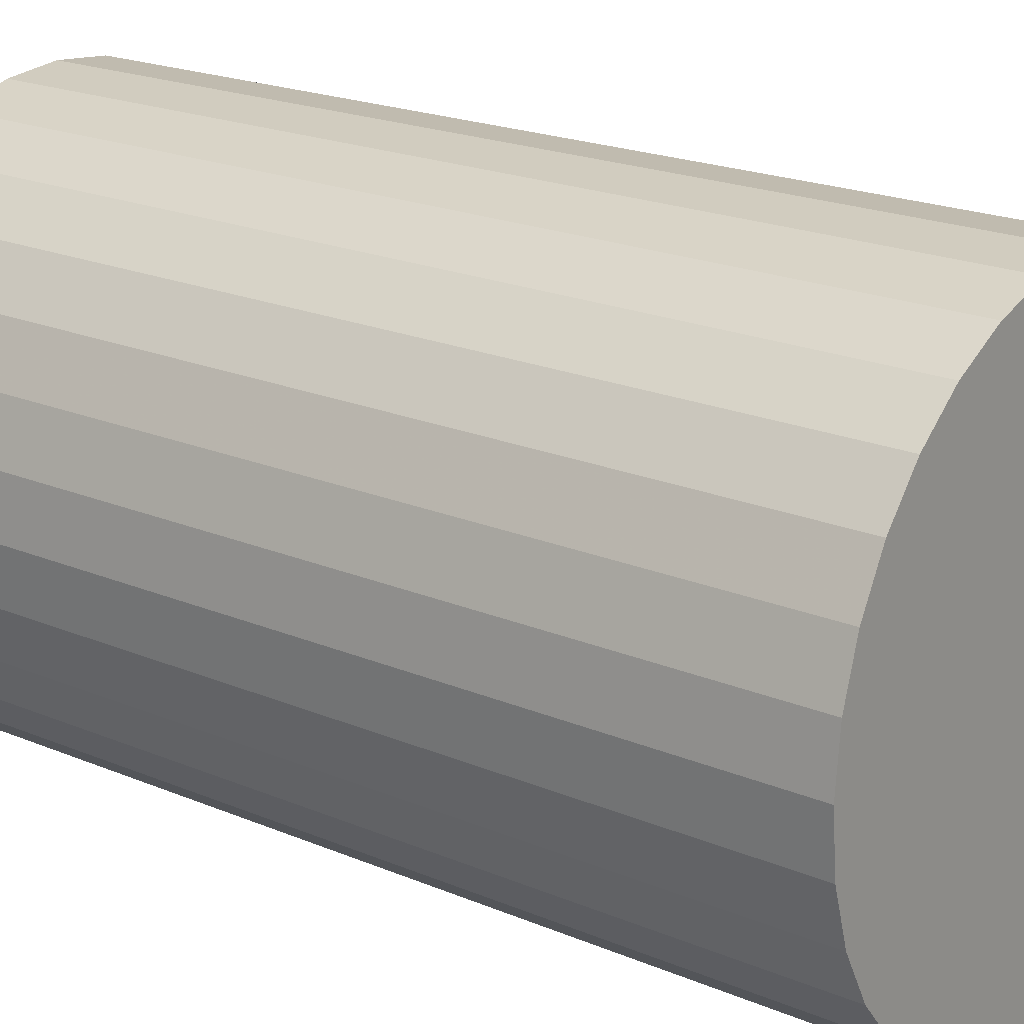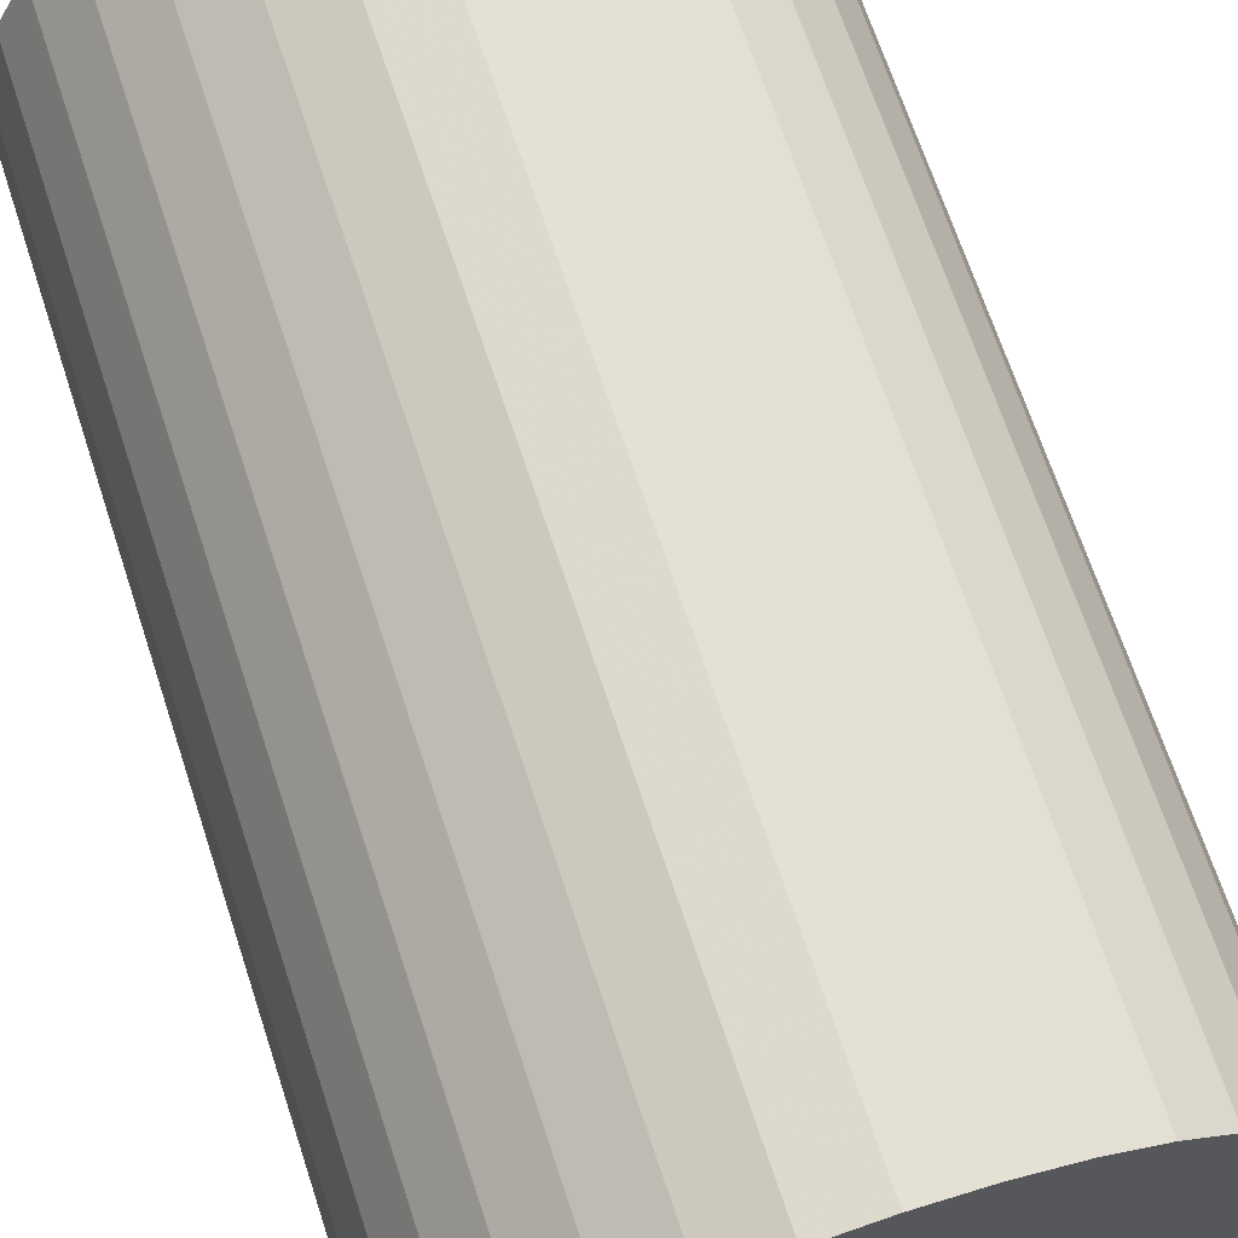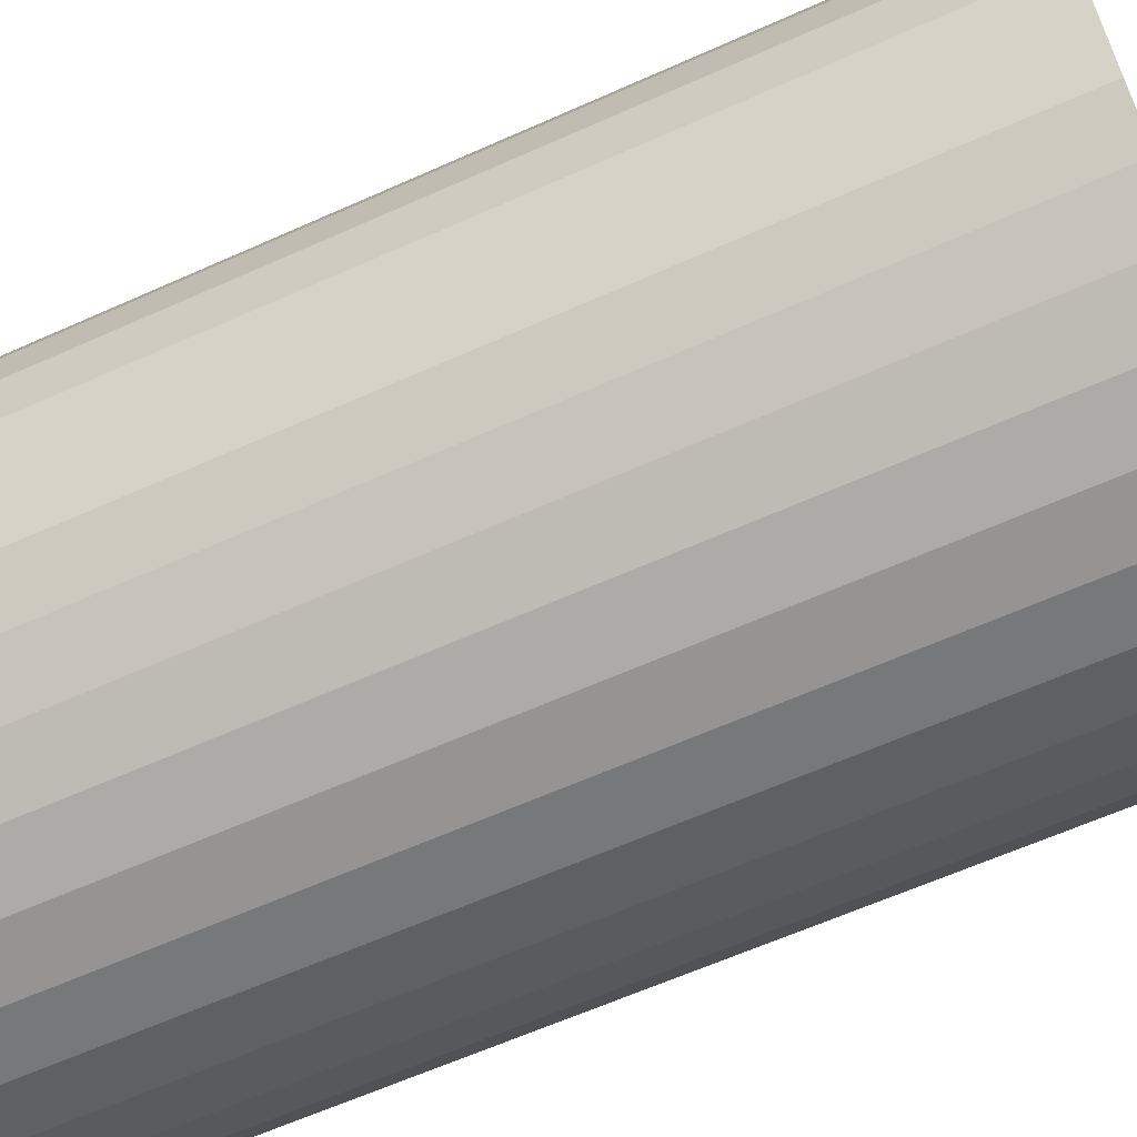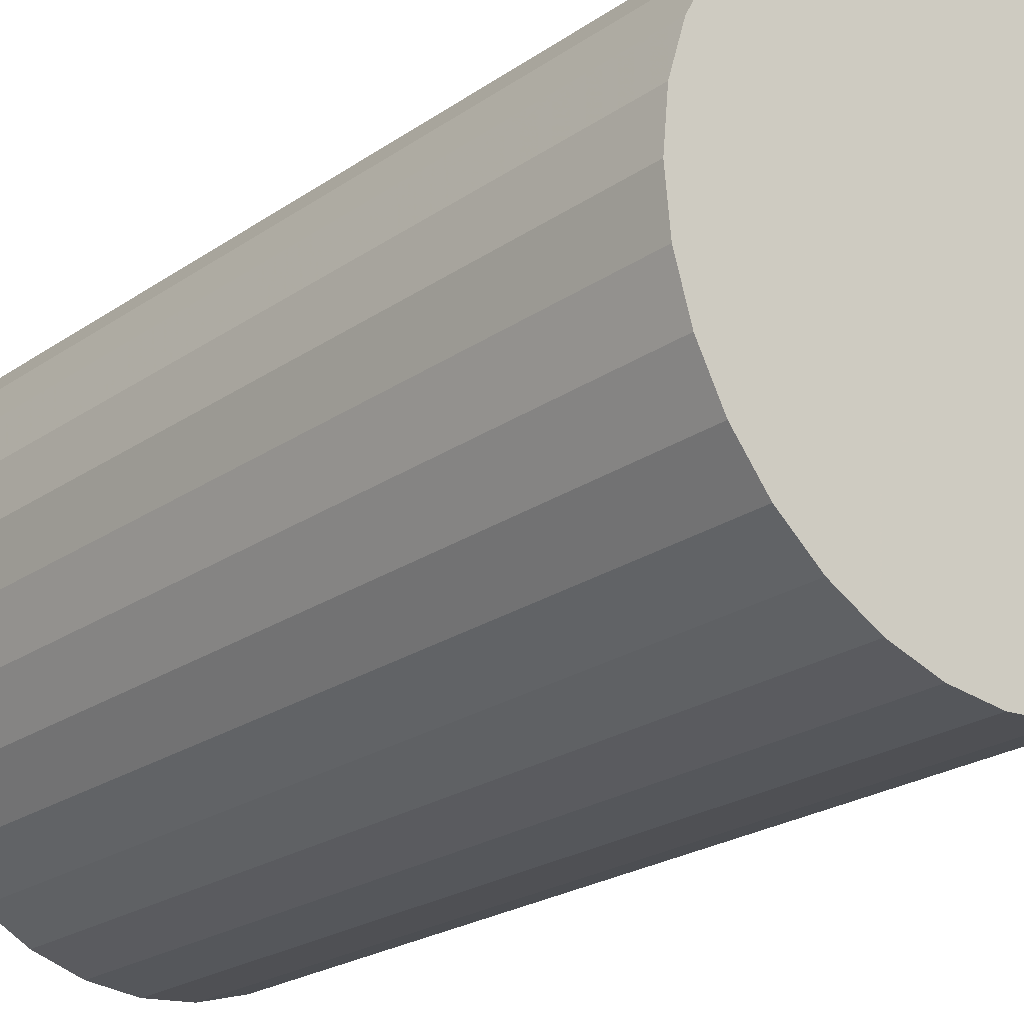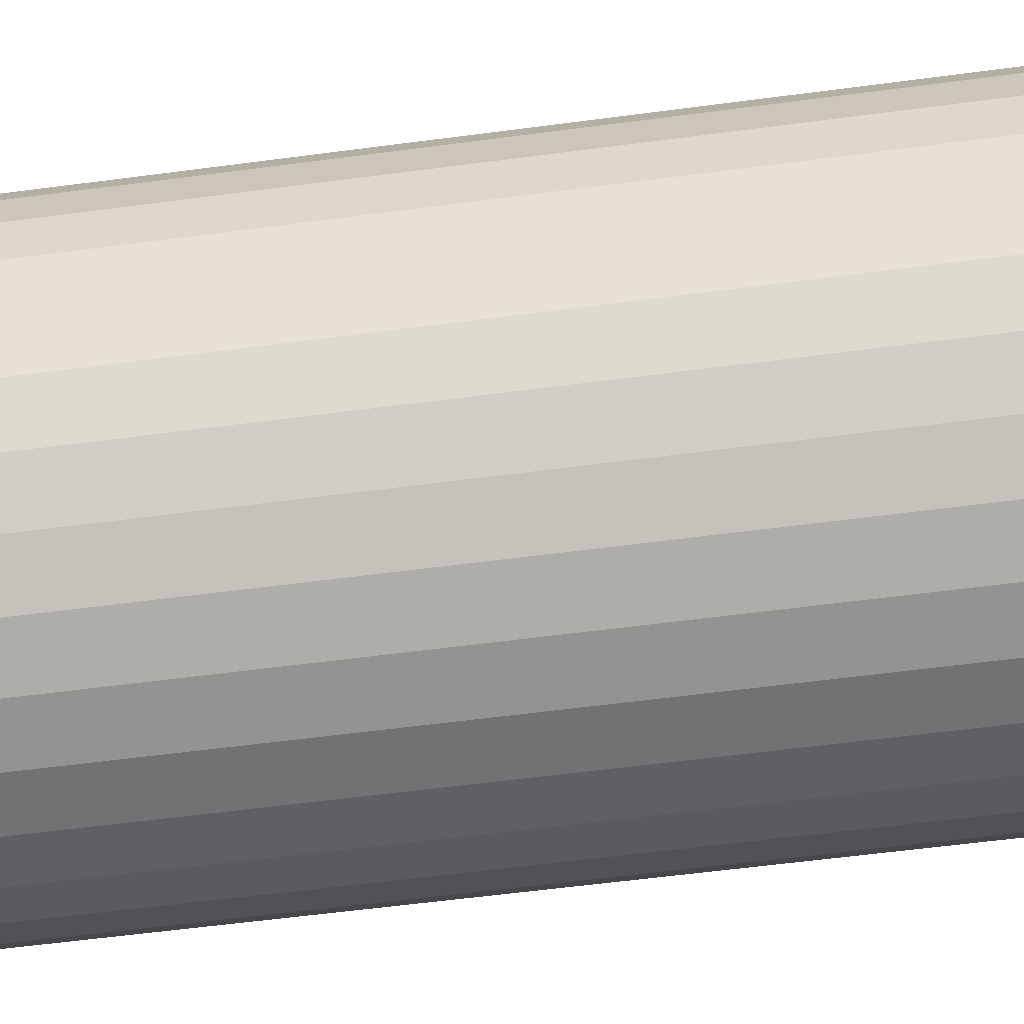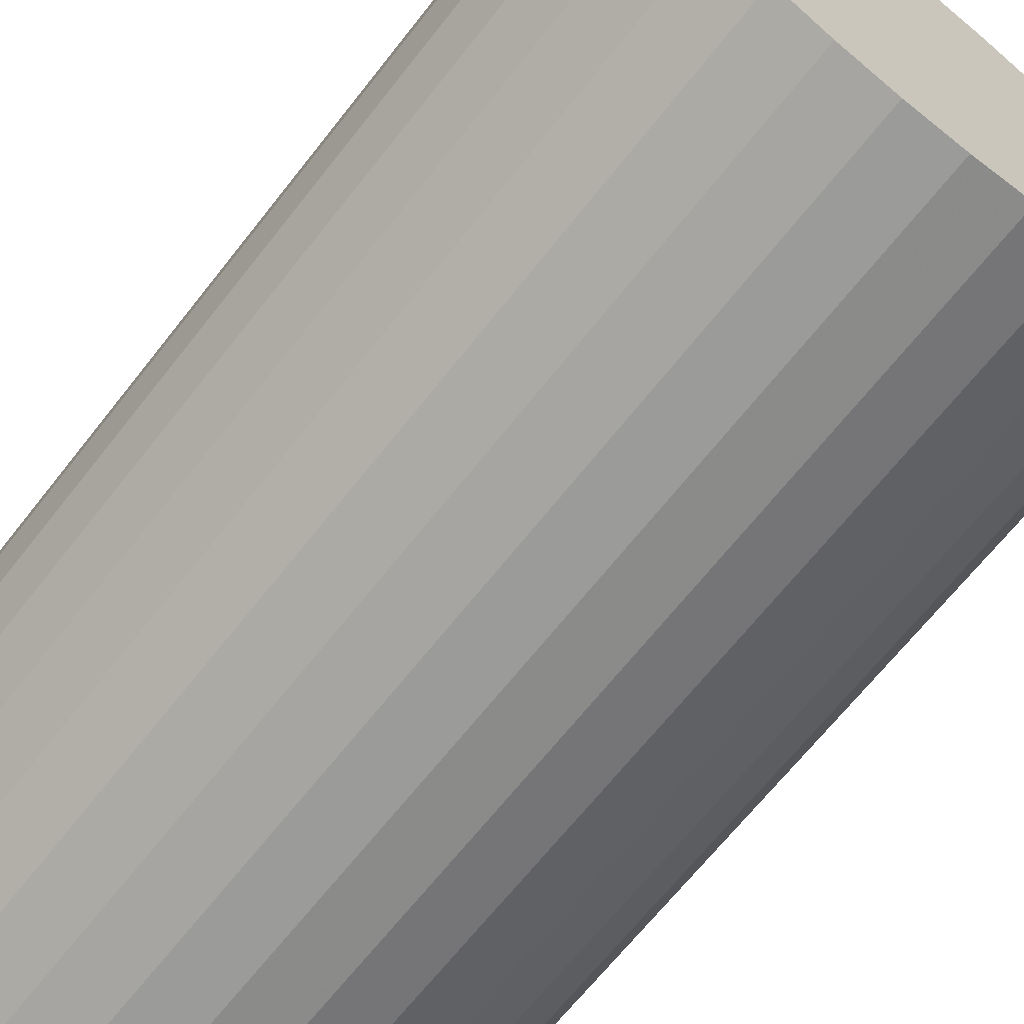
<metadata>
{"format":"obj","ext":"obj","renderer":"f3d","projection":"perspective","resolution":1024,"background":"white","views":[{"elev":20.3,"azim":127.7,"up":"+Y"},{"elev":68.1,"azim":-18.2,"up":"+Y"},{"elev":-62.3,"azim":-65.5,"up":"+Y"},{"elev":-23.2,"azim":-41.0,"up":"+Y"},{"elev":-61.1,"azim":97.6,"up":"+Y"},{"elev":-66.8,"azim":-38.1,"up":"+Y"}]}
</metadata>
<code>
v 0 0 -0.03871
v 0.02366 0 -0.03871
v 0.02366 0 0.03871
v 0 0 0.03871
v 0.02321 0.004617 -0.03871
v 0.02321 0.004617 0.03871
v 0.02186 0.009056 -0.03871
v 0.02186 0.009056 0.03871
v 0.01968 0.01315 -0.03871
v 0.01968 0.01315 0.03871
v 0.01673 0.01673 -0.03871
v 0.01673 0.01673 0.03871
v 0.01315 0.01968 -0.03871
v 0.01315 0.01968 0.03871
v 0.009056 0.02186 -0.03871
v 0.009056 0.02186 0.03871
v 0.004617 0.02321 -0.03871
v 0.004617 0.02321 0.03871
v 0 0.02366 -0.03871
v 0 0.02366 0.03871
v -0.004617 0.02321 -0.03871
v -0.004617 0.02321 0.03871
v -0.009056 0.02186 -0.03871
v -0.009056 0.02186 0.03871
v -0.01315 0.01968 -0.03871
v -0.01315 0.01968 0.03871
v -0.01673 0.01673 -0.03871
v -0.01673 0.01673 0.03871
v -0.01968 0.01315 -0.03871
v -0.01968 0.01315 0.03871
v -0.02186 0.009056 -0.03871
v -0.02186 0.009056 0.03871
v -0.02321 0.004617 -0.03871
v -0.02321 0.004617 0.03871
v -0.02366 0 -0.03871
v -0.02366 0 0.03871
v -0.02321 -0.004617 -0.03871
v -0.02321 -0.004617 0.03871
v -0.02186 -0.009056 -0.03871
v -0.02186 -0.009056 0.03871
v -0.01968 -0.01315 -0.03871
v -0.01968 -0.01315 0.03871
v -0.01673 -0.01673 -0.03871
v -0.01673 -0.01673 0.03871
v -0.01315 -0.01968 -0.03871
v -0.01315 -0.01968 0.03871
v -0.009056 -0.02186 -0.03871
v -0.009056 -0.02186 0.03871
v -0.004617 -0.02321 -0.03871
v -0.004617 -0.02321 0.03871
v -0 -0.02366 -0.03871
v -0 -0.02366 0.03871
v 0.004617 -0.02321 -0.03871
v 0.004617 -0.02321 0.03871
v 0.009056 -0.02186 -0.03871
v 0.009056 -0.02186 0.03871
v 0.01315 -0.01968 -0.03871
v 0.01315 -0.01968 0.03871
v 0.01673 -0.01673 -0.03871
v 0.01673 -0.01673 0.03871
v 0.01968 -0.01315 -0.03871
v 0.01968 -0.01315 0.03871
v 0.02186 -0.009056 -0.03871
v 0.02186 -0.009056 0.03871
v 0.02321 -0.004617 -0.03871
v 0.02321 -0.004617 0.03871
f 2 1 5
f 2 5 3
f 3 5 6
f 3 6 4
f 5 1 7
f 5 7 6
f 6 7 8
f 6 8 4
f 7 1 9
f 7 9 8
f 8 9 10
f 8 10 4
f 9 1 11
f 9 11 10
f 10 11 12
f 10 12 4
f 11 1 13
f 11 13 12
f 12 13 14
f 12 14 4
f 13 1 15
f 13 15 14
f 14 15 16
f 14 16 4
f 15 1 17
f 15 17 16
f 16 17 18
f 16 18 4
f 17 1 19
f 17 19 18
f 18 19 20
f 18 20 4
f 19 1 21
f 19 21 20
f 20 21 22
f 20 22 4
f 21 1 23
f 21 23 22
f 22 23 24
f 22 24 4
f 23 1 25
f 23 25 24
f 24 25 26
f 24 26 4
f 25 1 27
f 25 27 26
f 26 27 28
f 26 28 4
f 27 1 29
f 27 29 28
f 28 29 30
f 28 30 4
f 29 1 31
f 29 31 30
f 30 31 32
f 30 32 4
f 31 1 33
f 31 33 32
f 32 33 34
f 32 34 4
f 33 1 35
f 33 35 34
f 34 35 36
f 34 36 4
f 35 1 37
f 35 37 36
f 36 37 38
f 36 38 4
f 37 1 39
f 37 39 38
f 38 39 40
f 38 40 4
f 39 1 41
f 39 41 40
f 40 41 42
f 40 42 4
f 41 1 43
f 41 43 42
f 42 43 44
f 42 44 4
f 43 1 45
f 43 45 44
f 44 45 46
f 44 46 4
f 45 1 47
f 45 47 46
f 46 47 48
f 46 48 4
f 47 1 49
f 47 49 48
f 48 49 50
f 48 50 4
f 49 1 51
f 49 51 50
f 50 51 52
f 50 52 4
f 51 1 53
f 51 53 52
f 52 53 54
f 52 54 4
f 53 1 55
f 53 55 54
f 54 55 56
f 54 56 4
f 55 1 57
f 55 57 56
f 56 57 58
f 56 58 4
f 57 1 59
f 57 59 58
f 58 59 60
f 58 60 4
f 59 1 61
f 59 61 60
f 60 61 62
f 60 62 4
f 61 1 63
f 61 63 62
f 62 63 64
f 62 64 4
f 63 1 65
f 63 65 64
f 64 65 66
f 64 66 4
f 65 1 2
f 65 2 66
f 66 2 3
f 66 3 4

</code>
